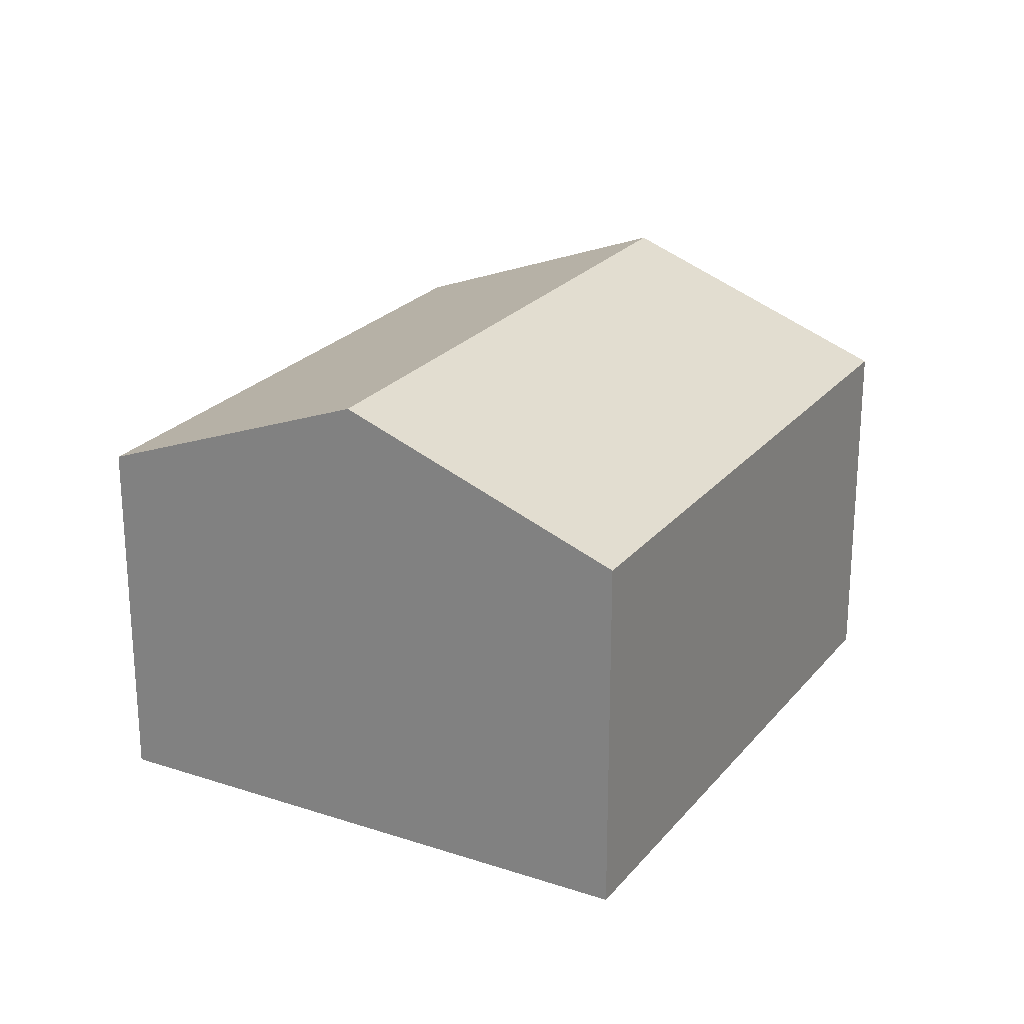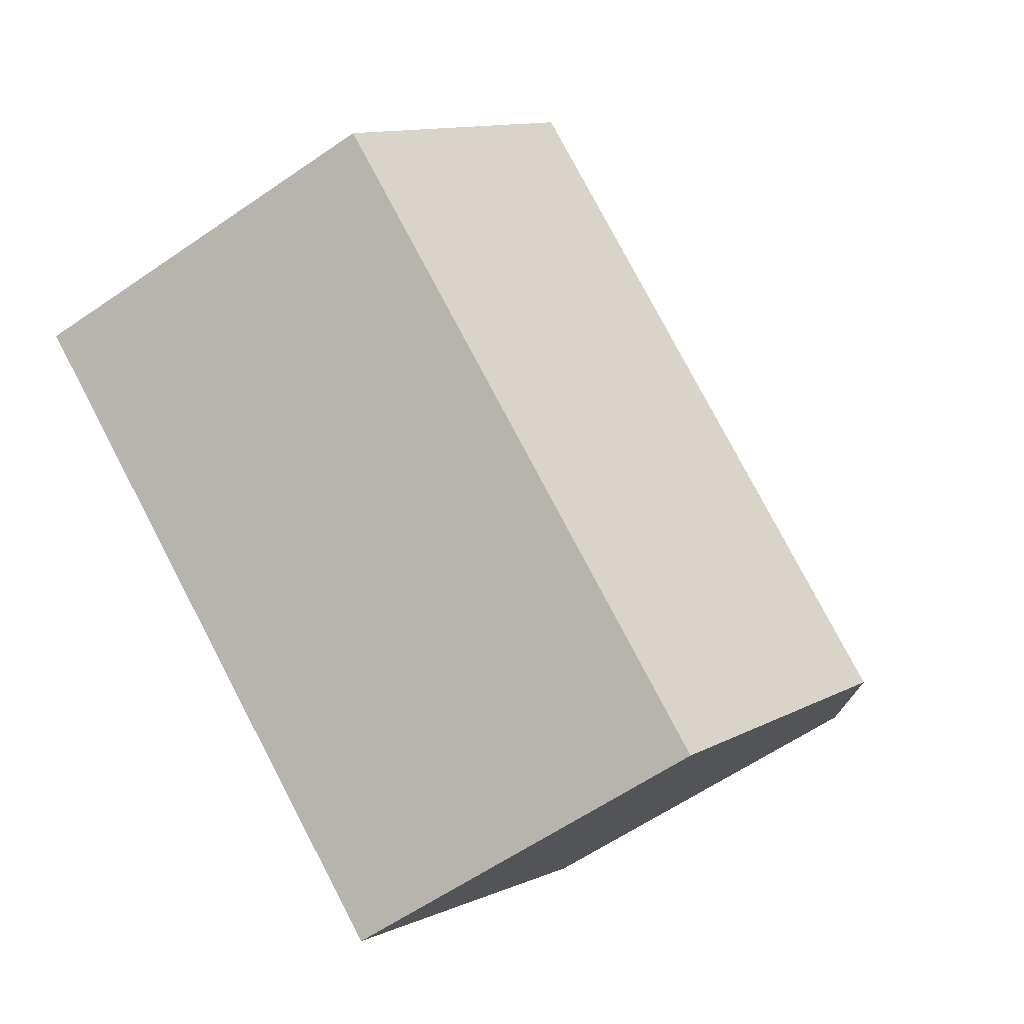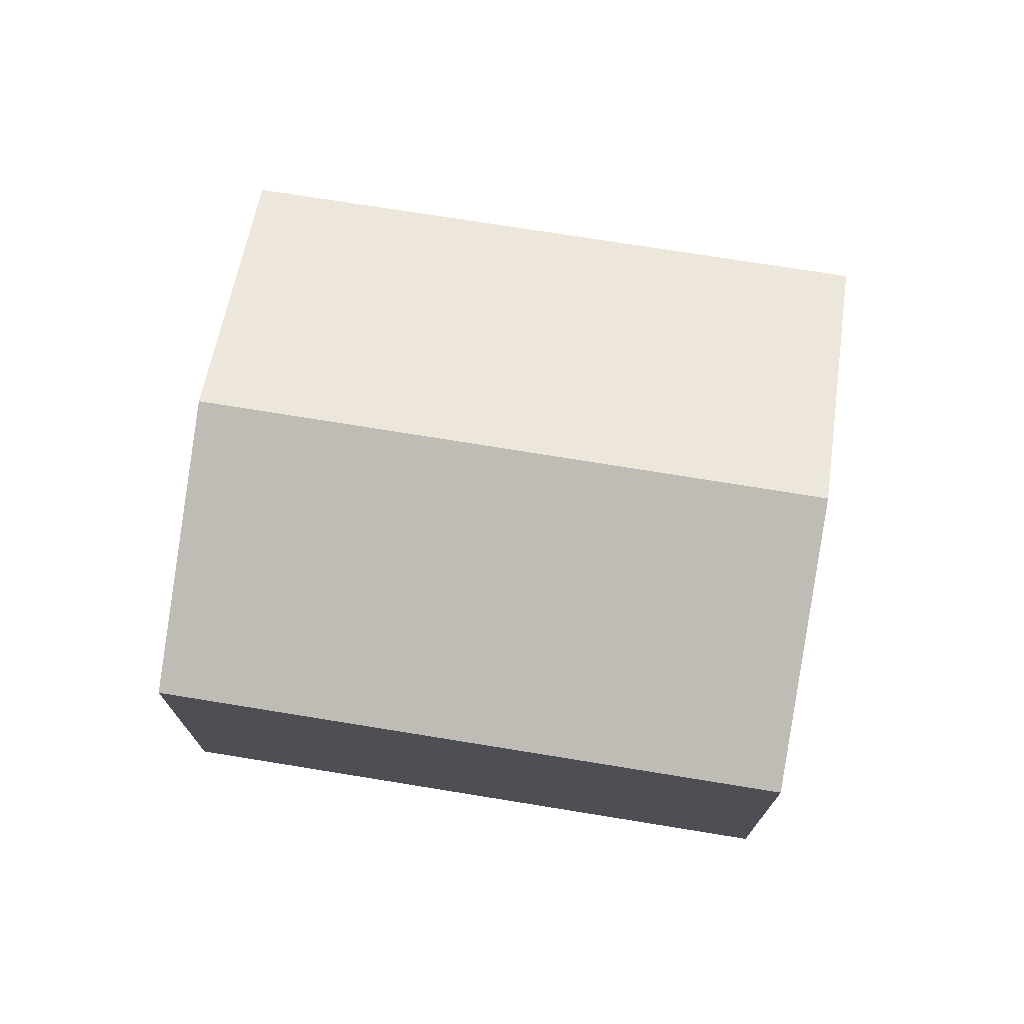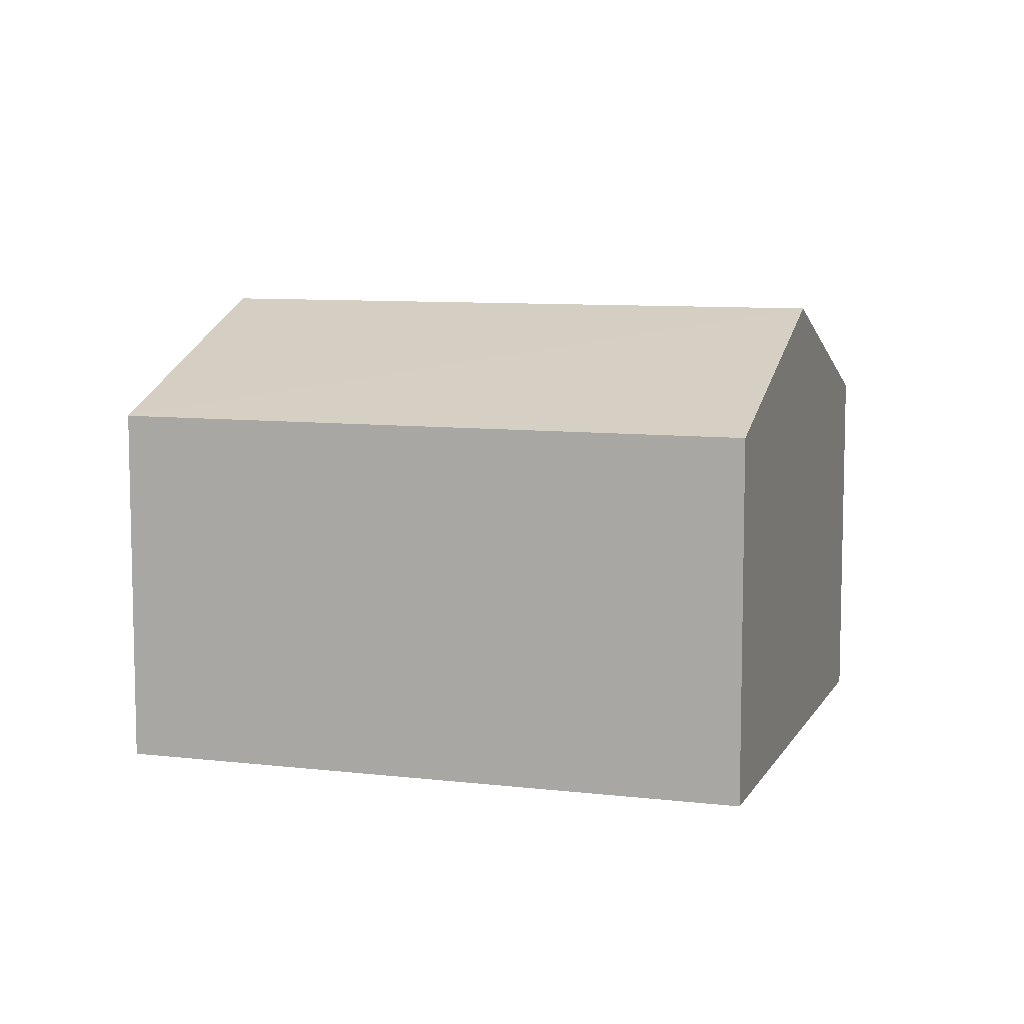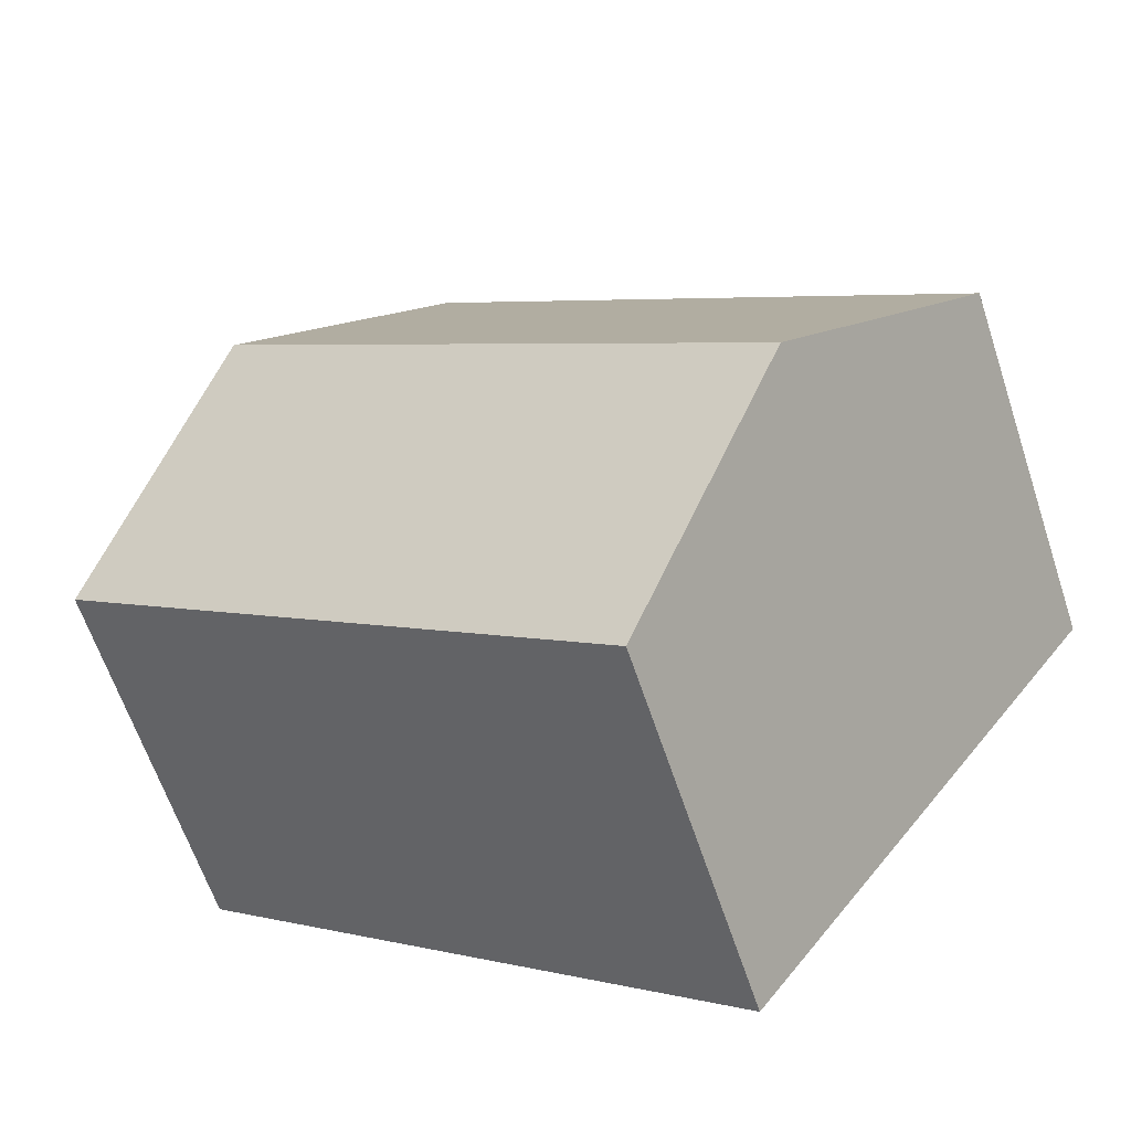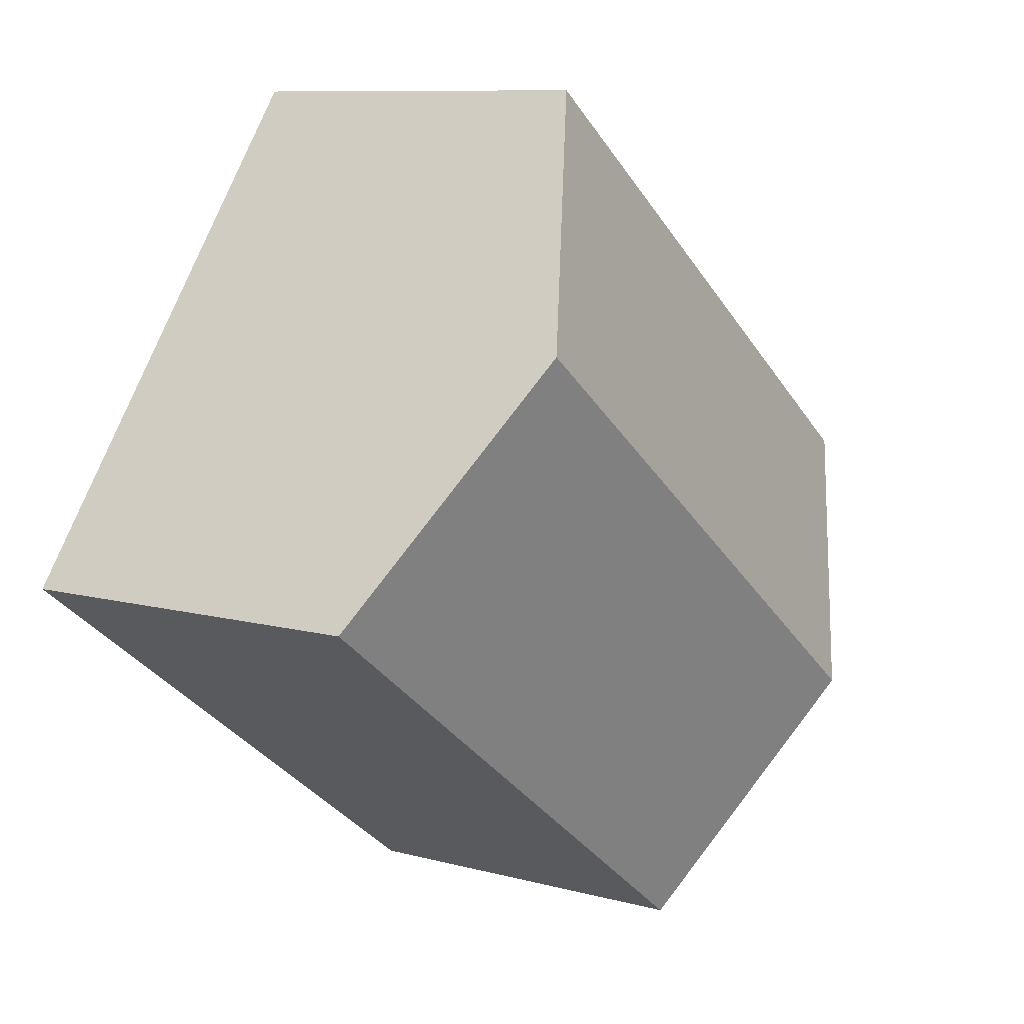
<metadata>
{"format":"obj","ext":"obj","renderer":"f3d","projection":"perspective","resolution":1024,"background":"white","views":[{"elev":23.7,"azim":-97.7,"up":"+Y"},{"elev":-60.0,"azim":125.3,"up":"+Z"},{"elev":74.2,"azim":-27.5,"up":"+Y"},{"elev":8.5,"azim":-18.7,"up":"+Y"},{"elev":-62.8,"azim":-161.7,"up":"+Z"},{"elev":9.4,"azim":125.5,"up":"+Z"}]}
</metadata>
<code>
v  3.683 3.887 -4.96
v  7.47 5.035 1.712
v  9.321 3.878 -0.786
v  1.844 5.035 -2.483
v  0 3.883 2.378e-16
v  5.629 3.883 4.197
v  0 0 0
v  5.629 -2.57e-16 4.197
v  7.47 -1.048e-16 1.712
v  9.321 4.813e-17 -0.786
v  3.683 3.037e-16 -4.96
v  1.844 1.52e-16 -2.483
g defaultobject
f 1 2 3
f 2 1 4
f 5 2 4
f 2 5 6
f 7 6 5
f 6 7 8
f 8 2 6
f 2 8 3
f 3 8 9
f 3 9 10
f 3 11 1
f 11 3 10
f 4 7 5
f 7 4 1
f 7 1 12
f 12 1 11
f 7 9 8
f 9 7 12
f 9 12 10
f 10 12 11

</code>
